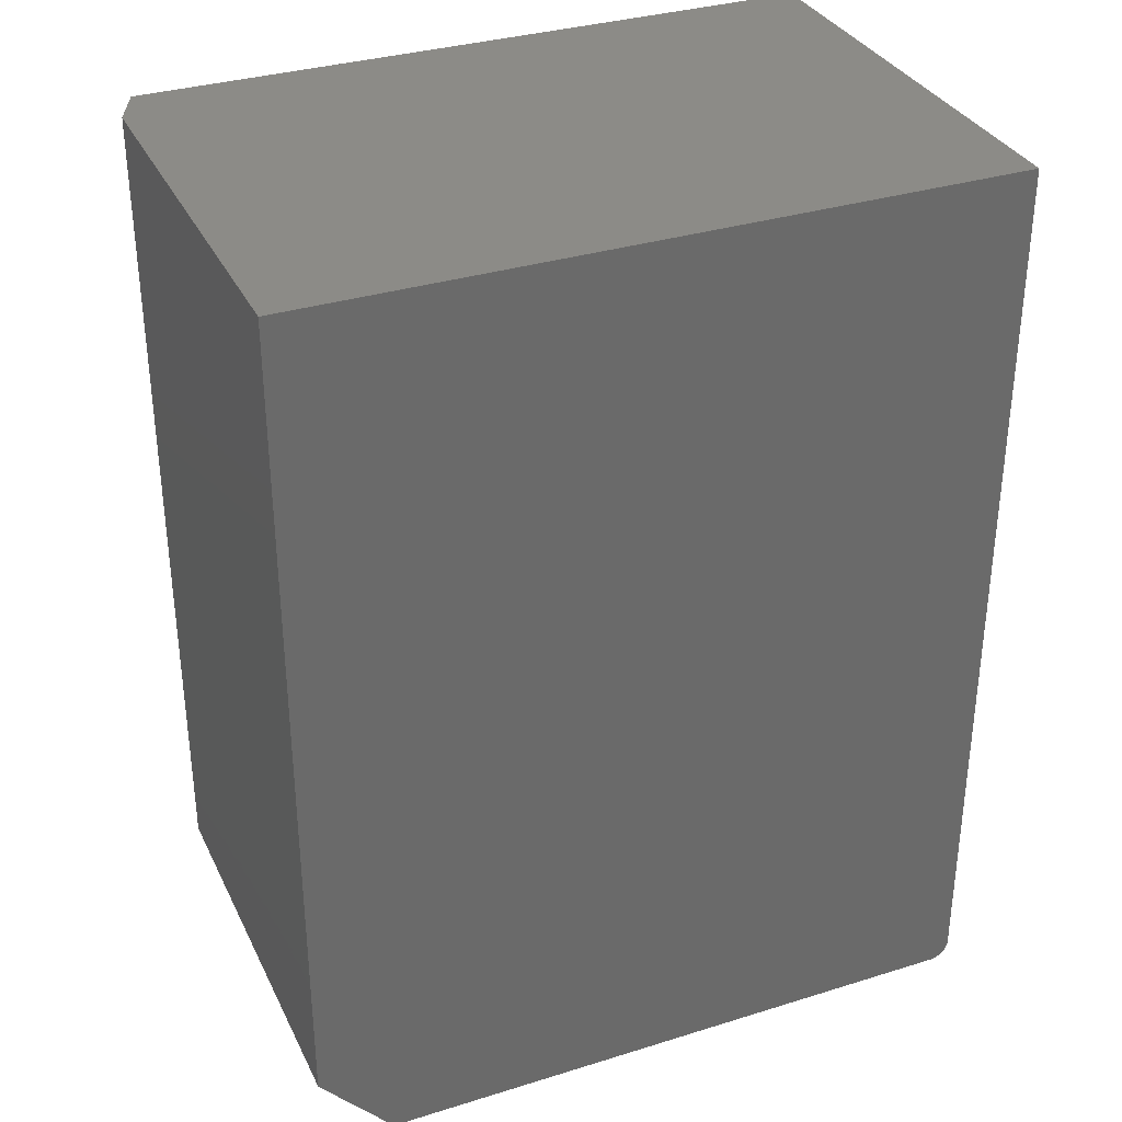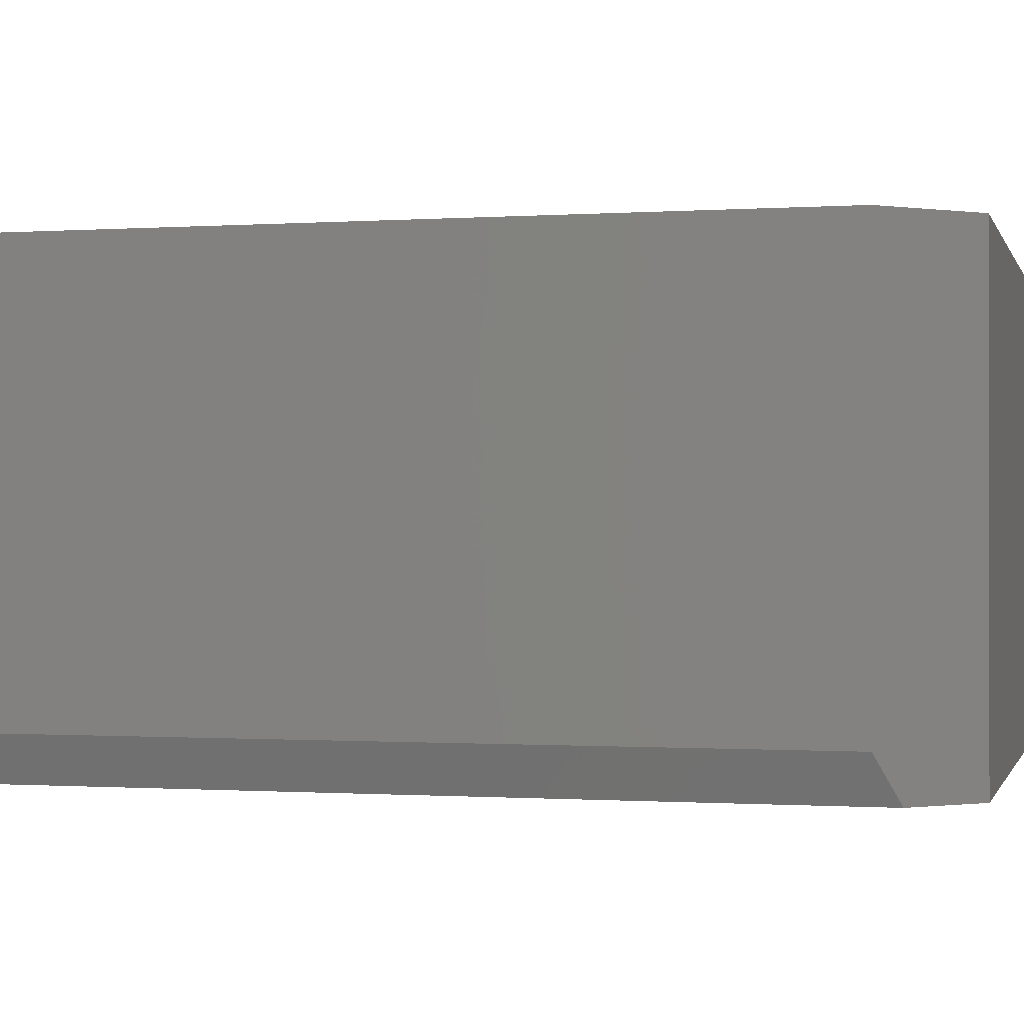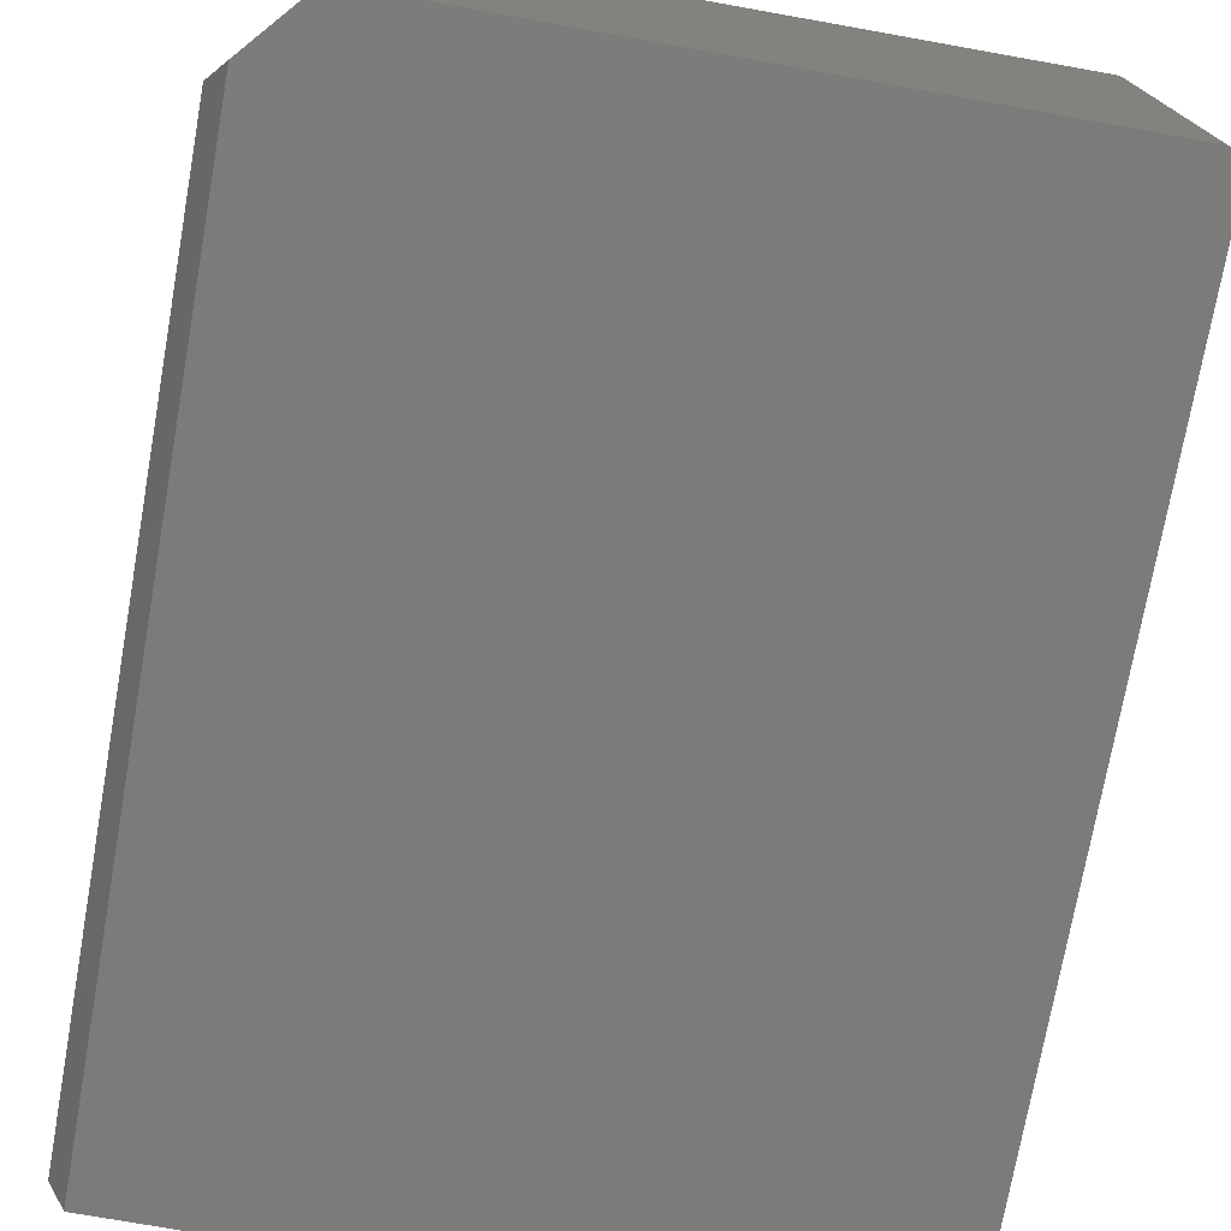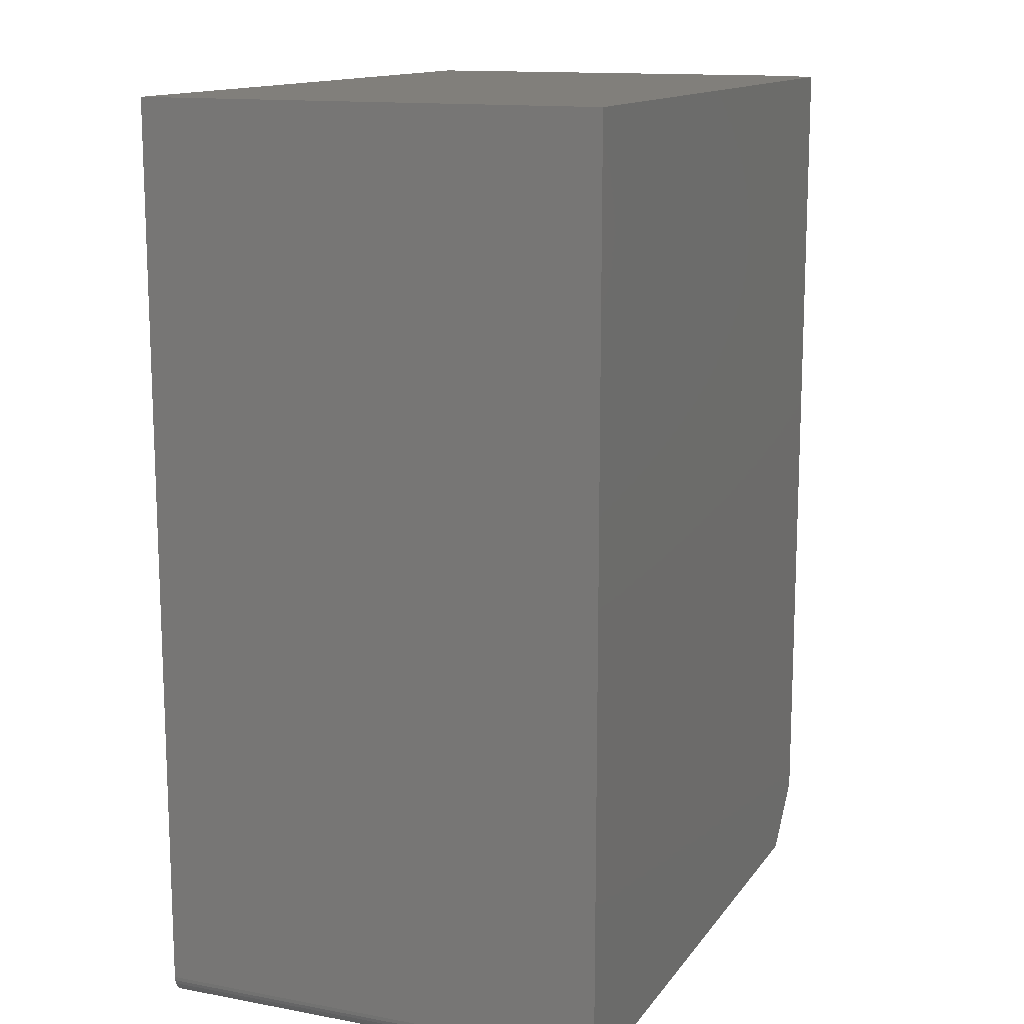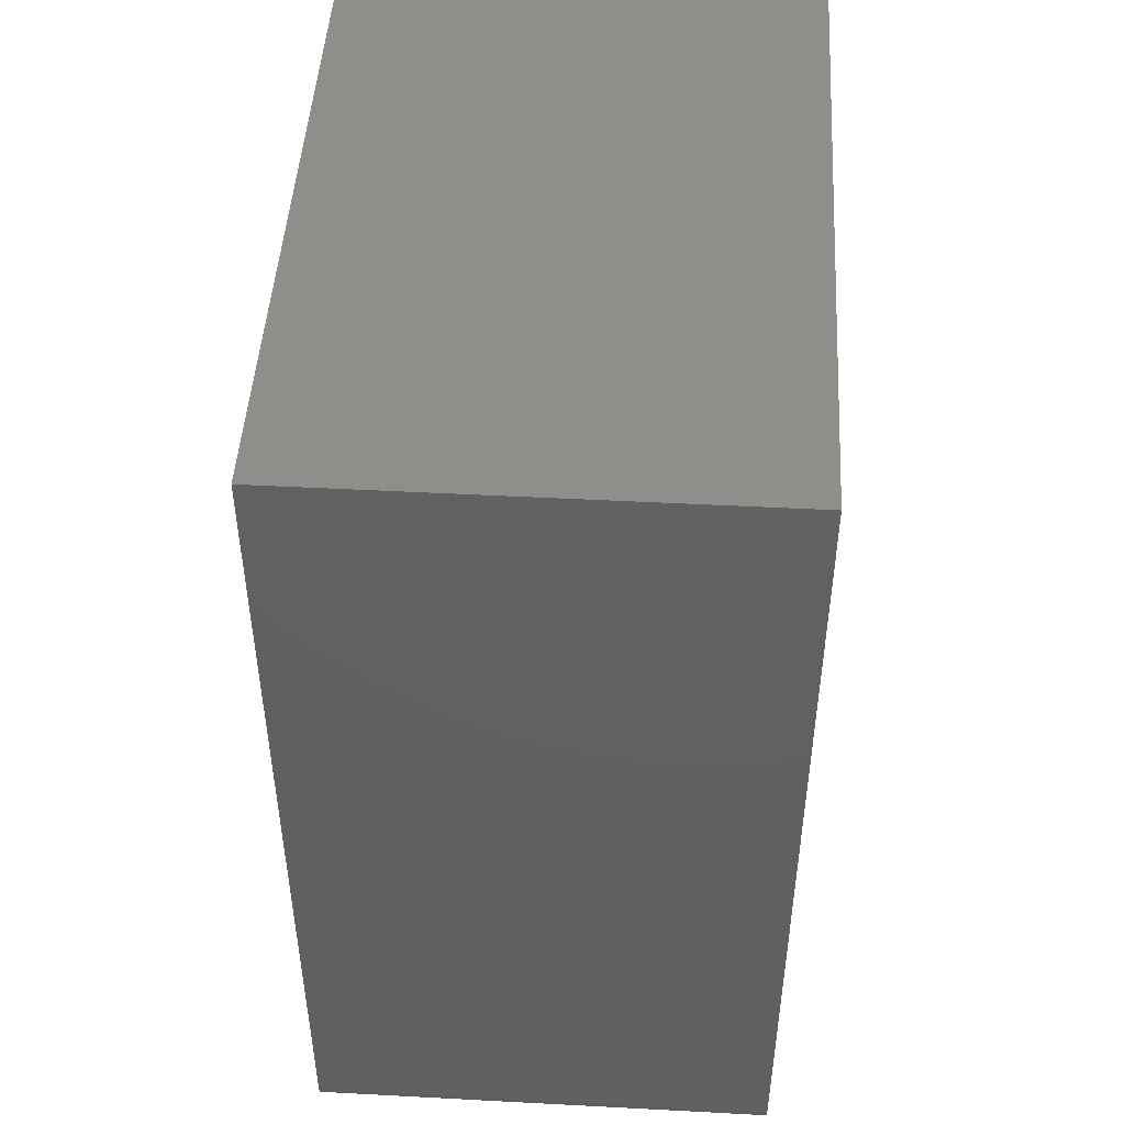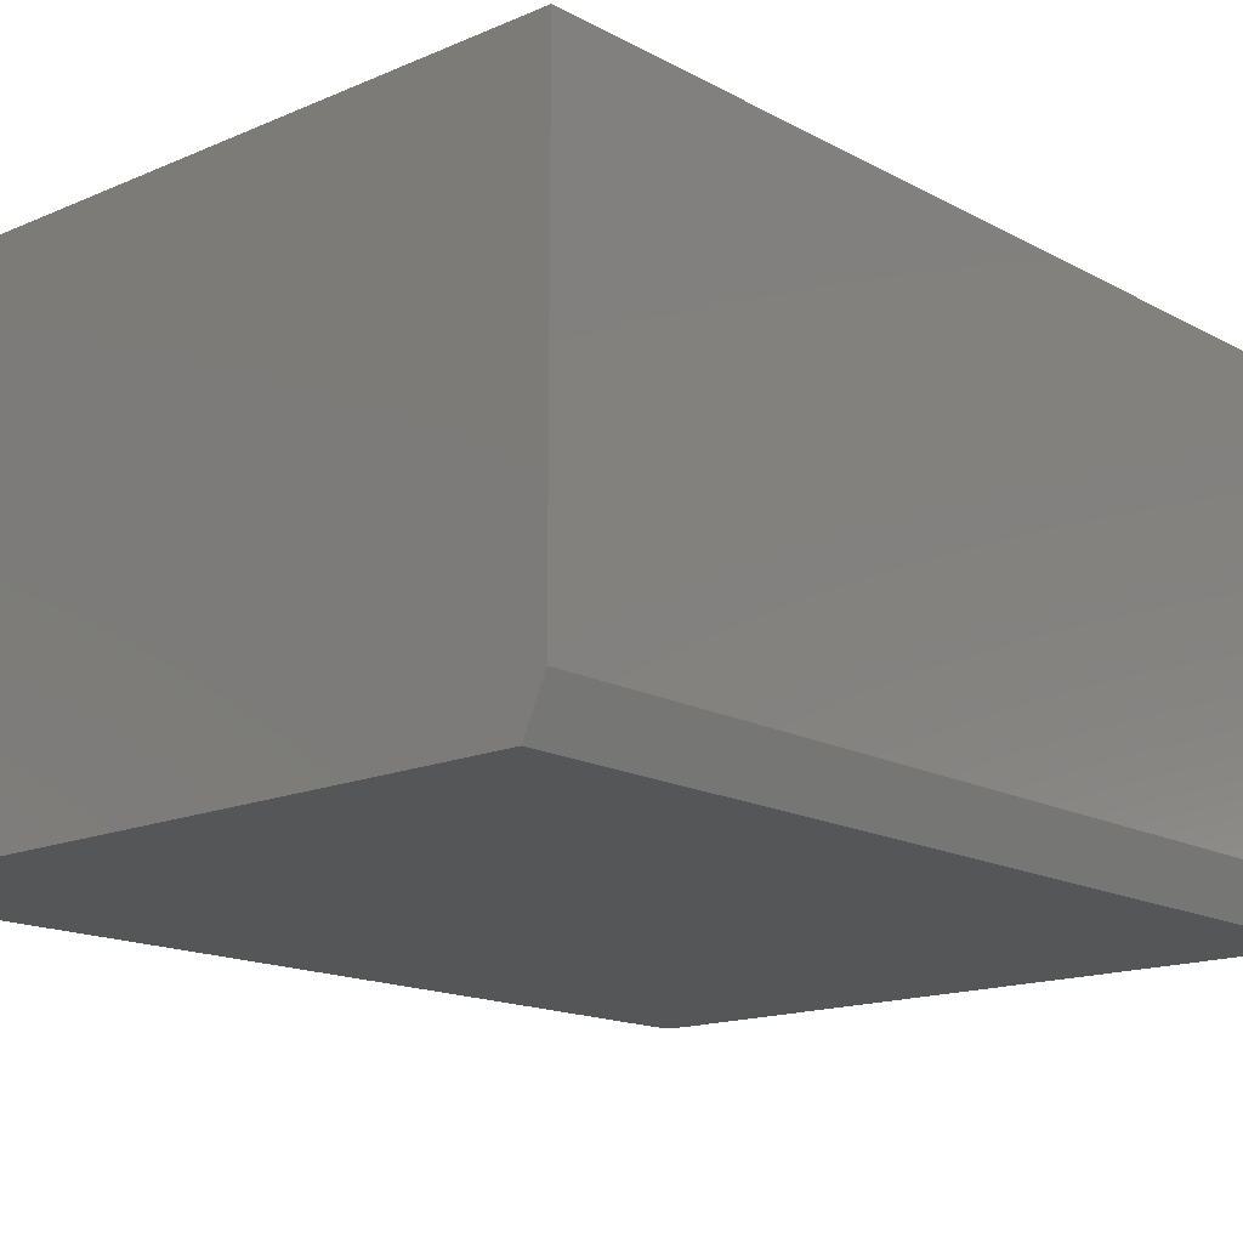
<metadata>
{"format":"stl","ext":"stl","renderer":"f3d","projection":"perspective","resolution":1024,"background":"white","views":[{"elev":33.5,"azim":157.0,"up":"+Z"},{"elev":-0.5,"azim":104.4,"up":"+Y"},{"elev":-74.4,"azim":169.9,"up":"+Y"},{"elev":13.5,"azim":-67.4,"up":"+Z"},{"elev":47.6,"azim":-86.6,"up":"+Z"},{"elev":-15.6,"azim":41.8,"up":"+Y"}]}
</metadata>
<code>
# stl→obj: 28 verts, 52 faces
v 0.5932 -0.7344 -0.6057
v 0.5932 -0.7344 0.75
v -0.4922 -0.7344 0.75
v -0.4922 -0.7344 -0.6719
v -0.4916 -0.7344 -0.678
v -0.4898 -0.7344 -0.6838
v -0.4869 -0.7344 -0.6892
v -0.483 -0.7344 -0.694
v -0.4783 -0.7344 -0.6979
v -0.4729 -0.7344 -0.7007
v -0.467 -0.7344 -0.7025
v -0.4609 -0.7344 -0.7031
v 0.5072 -0.7344 -0.7031
v -0.4609 1.735e-18 -0.7031
v 0.5072 5.548e-17 -0.7031
v 0.6244 7.673e-17 -0.5703
v -0.467 1.463e-18 -0.7025
v -0.4729 1.335e-18 -0.7007
v -0.4783 1.356e-18 -0.6979
v -0.483 1.524e-18 -0.694
v -0.4869 1.834e-18 -0.6892
v -0.4898 2.274e-18 -0.6838
v -0.4916 2.826e-18 -0.678
v -0.4922 3.469e-18 -0.6719
v -0.4922 1.613e-16 0.75
v 0.6244 2.233e-16 0.75
v 0.6244 -0.6641 0.75
v 0.6244 -0.6641 -0.5703
f 1 2 3
f 1 3 4
f 1 4 5
f 1 5 6
f 1 6 7
f 1 7 8
f 1 8 9
f 1 9 10
f 1 10 11
f 1 11 12
f 1 12 13
f 12 14 13
f 13 14 15
f 16 15 14
f 16 14 17
f 16 17 18
f 16 18 19
f 16 19 20
f 16 20 21
f 16 21 22
f 16 22 23
f 16 23 24
f 16 24 25
f 16 25 26
f 3 25 4
f 4 25 24
f 14 12 17
f 17 12 11
f 17 11 18
f 18 11 10
f 18 10 19
f 19 10 9
f 19 9 20
f 20 9 8
f 20 8 21
f 21 8 7
f 21 7 22
f 22 7 6
f 22 6 23
f 23 6 5
f 23 5 24
f 24 5 4
f 2 1 27
f 27 1 28
f 28 16 27
f 27 16 26
f 1 13 28
f 28 13 15
f 28 15 16
f 25 3 26
f 26 3 2
f 26 2 27

</code>
